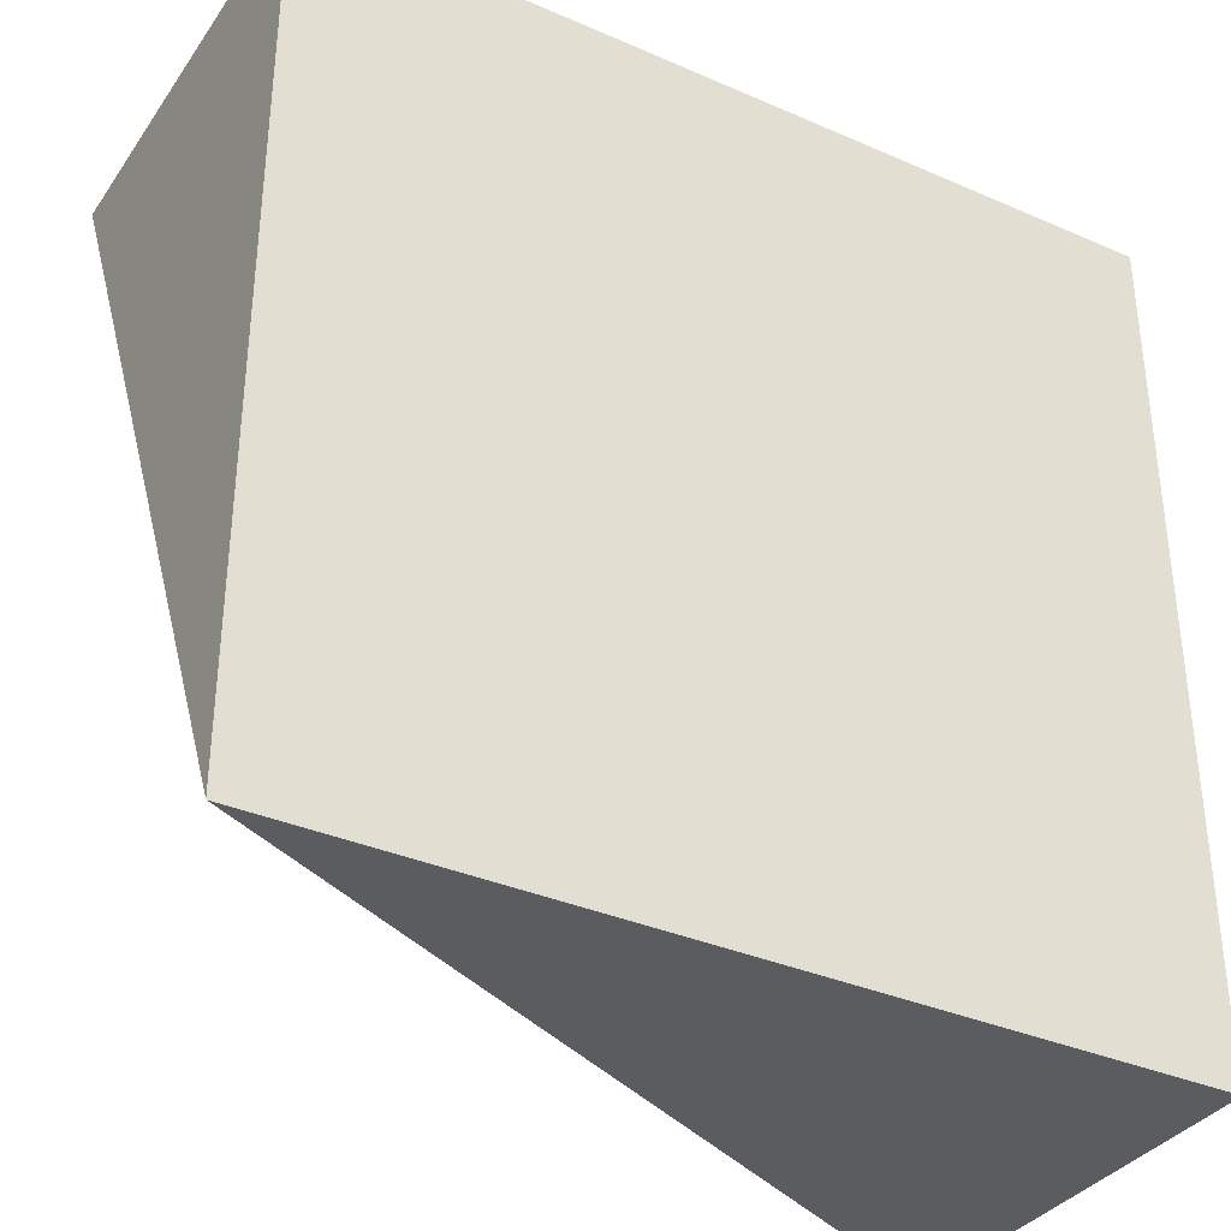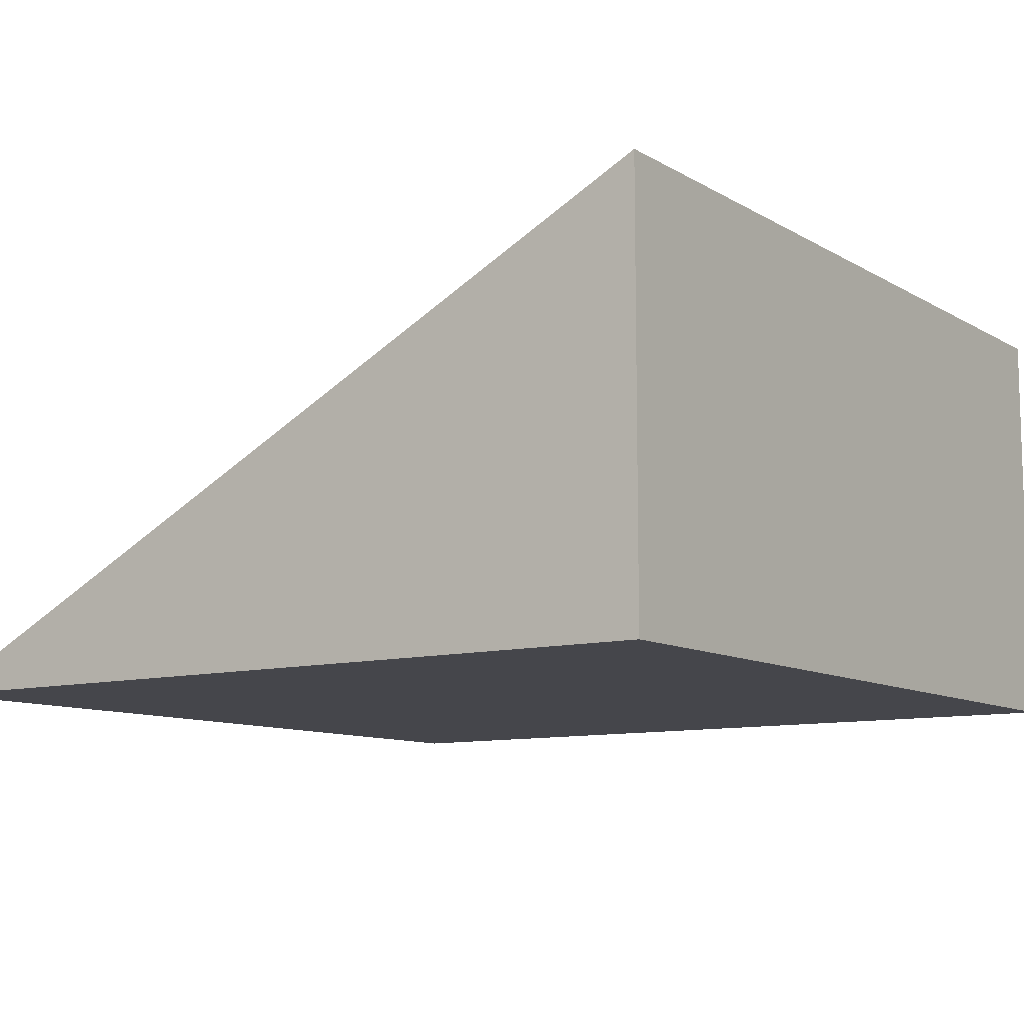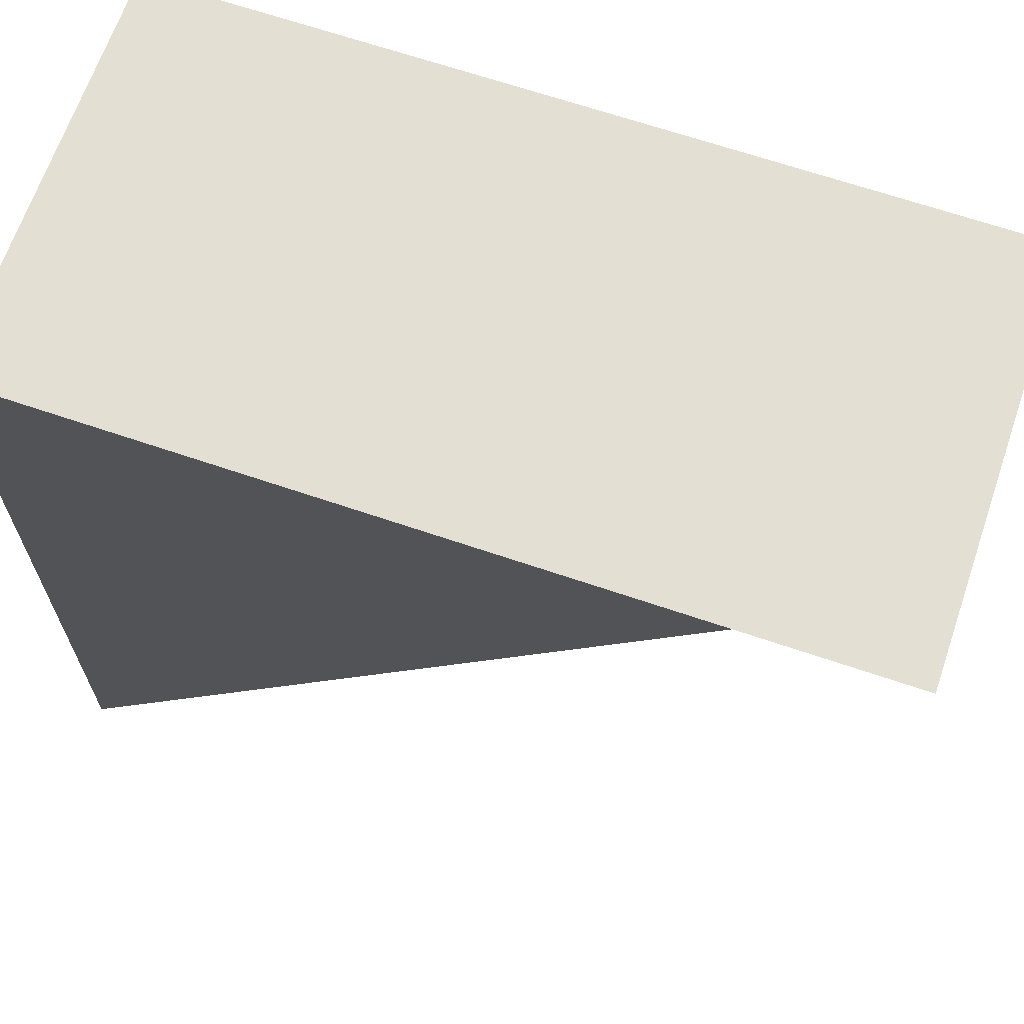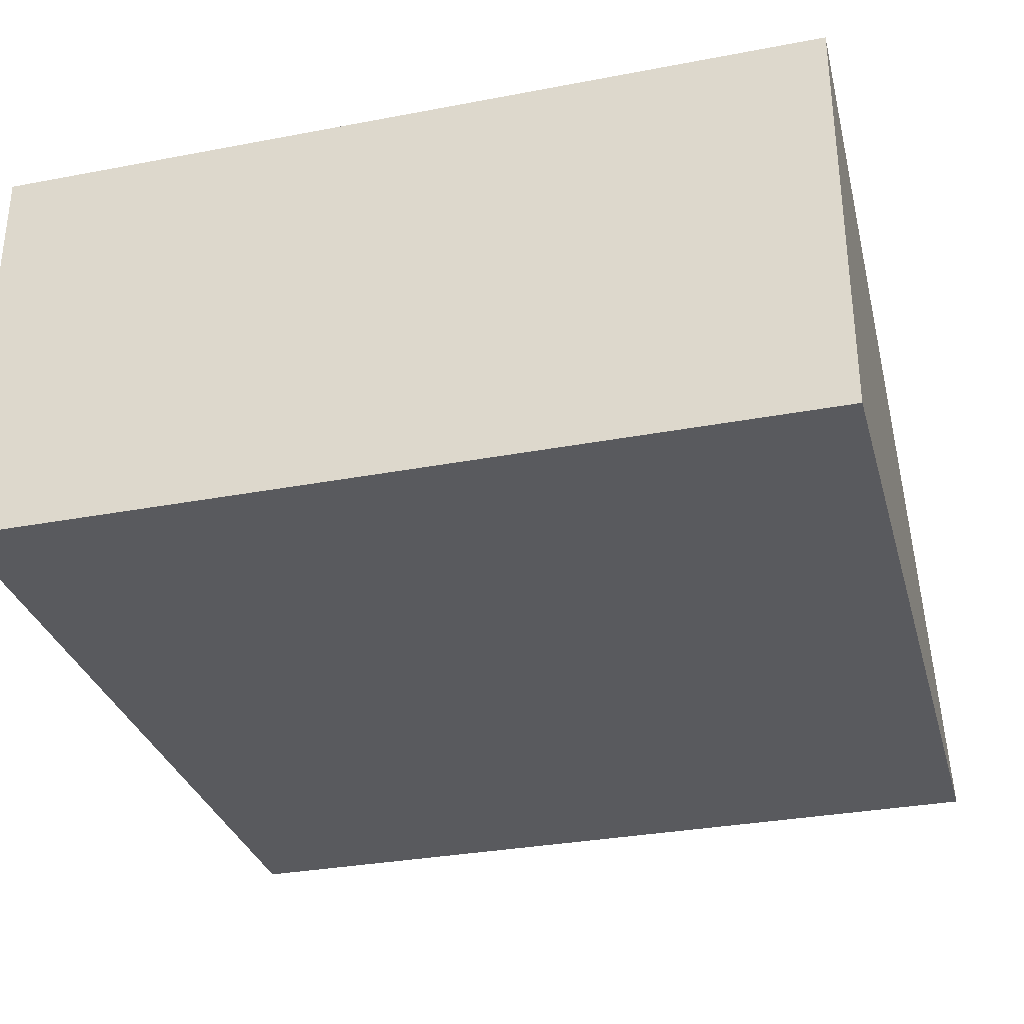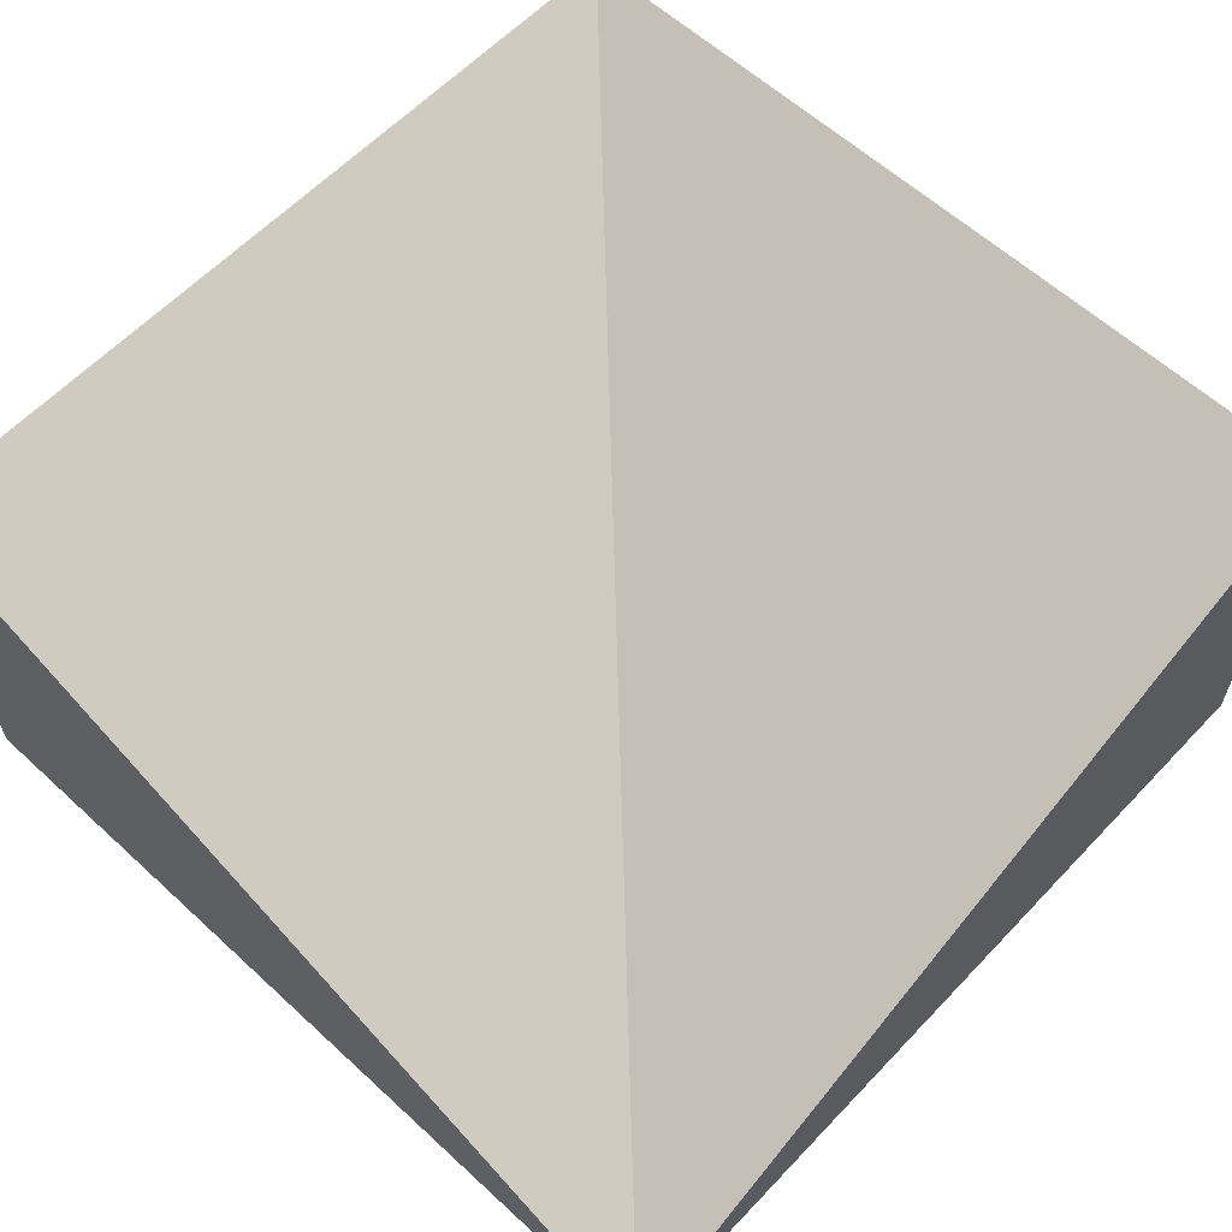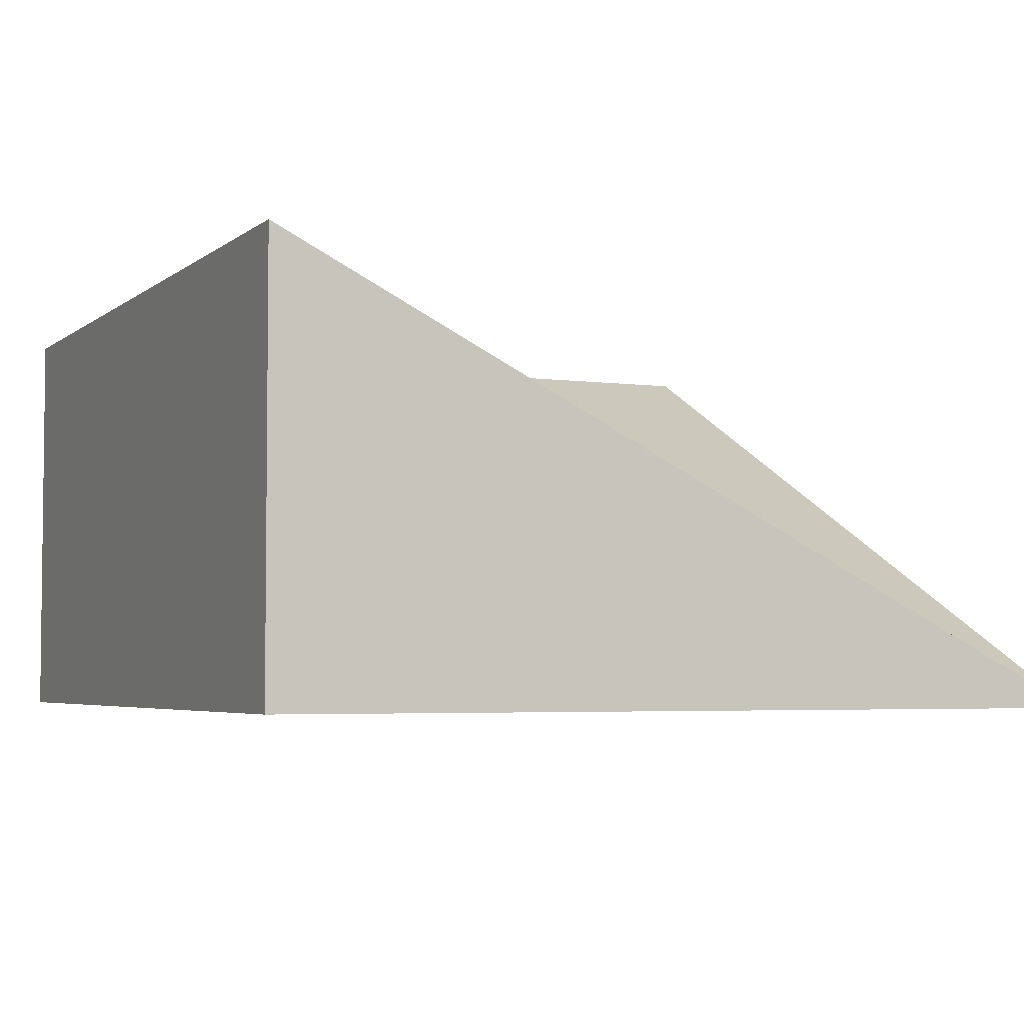
<metadata>
{"format":"obj","ext":"obj","renderer":"f3d","projection":"perspective","resolution":1024,"background":"white","views":[{"elev":-35.3,"azim":-30.0,"up":"+Z"},{"elev":-10.1,"azim":-55.1,"up":"+Y"},{"elev":66.7,"azim":-161.1,"up":"+Z"},{"elev":-31.8,"azim":105.0,"up":"+Y"},{"elev":60.5,"azim":-136.8,"up":"+Y"},{"elev":-4.1,"azim":155.4,"up":"+Y"}]}
</metadata>
<code>
o Cube_Cube.000
v 0.5 -0 0.5
v -0.5 -0 0.5
v -0.5 -0.5 0.5
v 0.5 -0.5 0.5
v -0.5 -0.5 -0.5
v 0.5 -0 -0.5
v 0.5 -0.5 0.5
v 0.5 -0.5 -0.5
v -0.5 -0.5 -0.5
f 6 1 7 8
f 2 5 3
f 2 1 5
f 6 8 9
f 9 8 7 3
f 3 7 1 2
f 1 6 9
l 1 4
l 3 4

</code>
